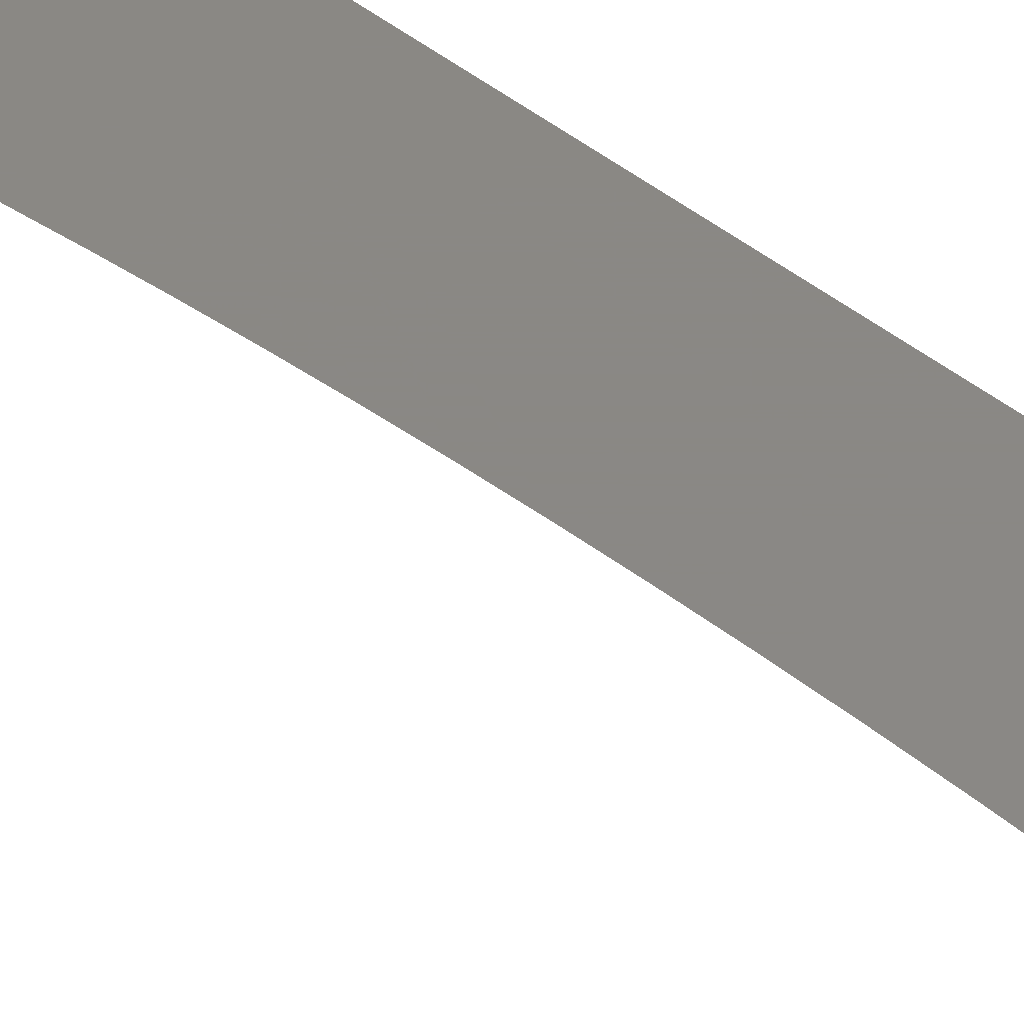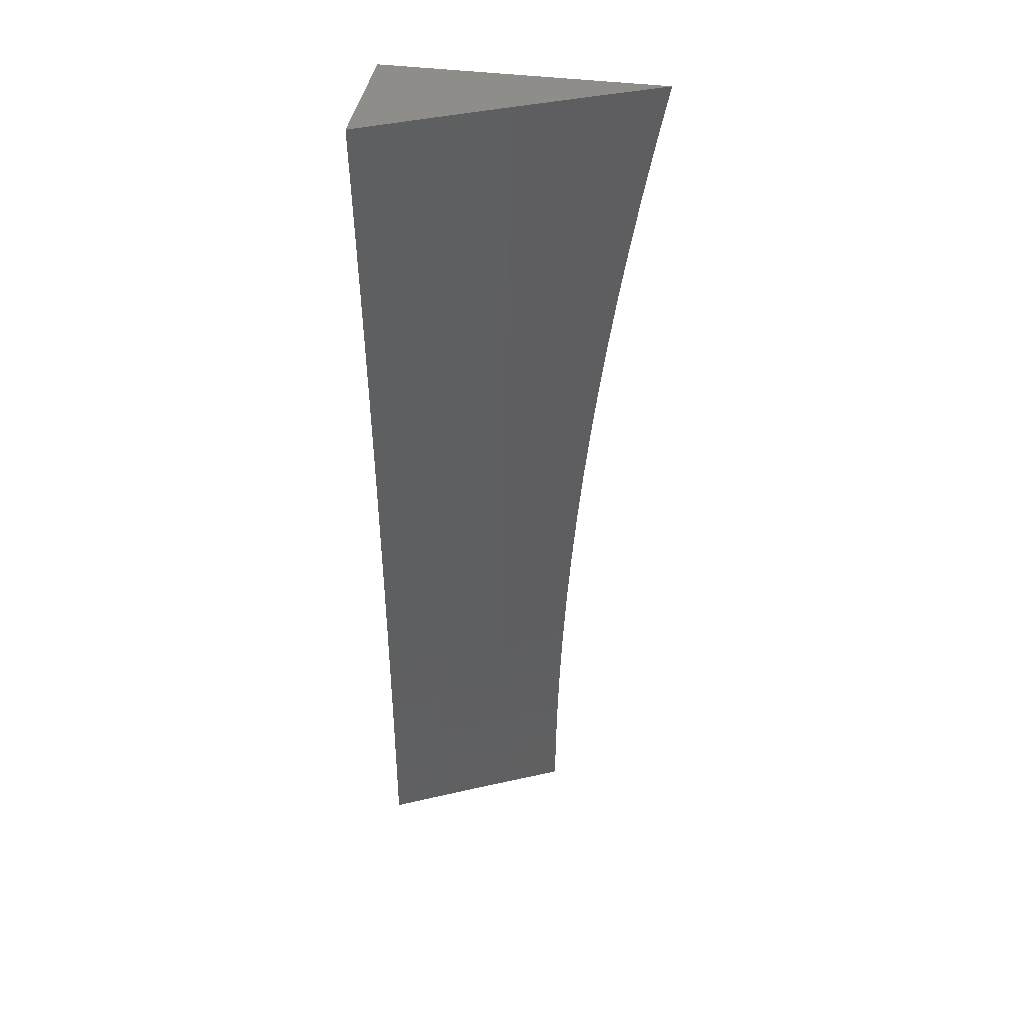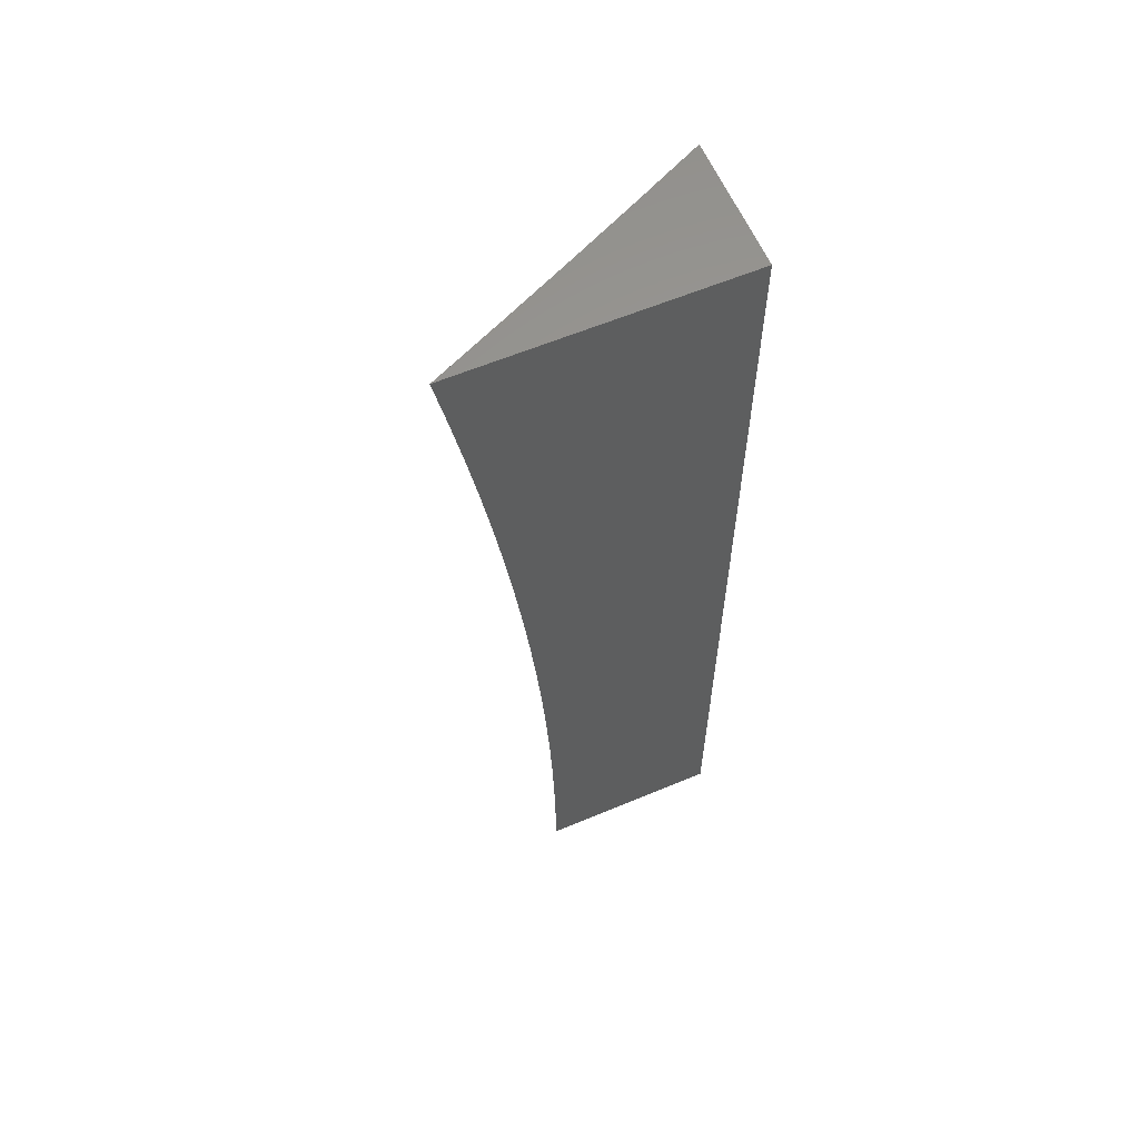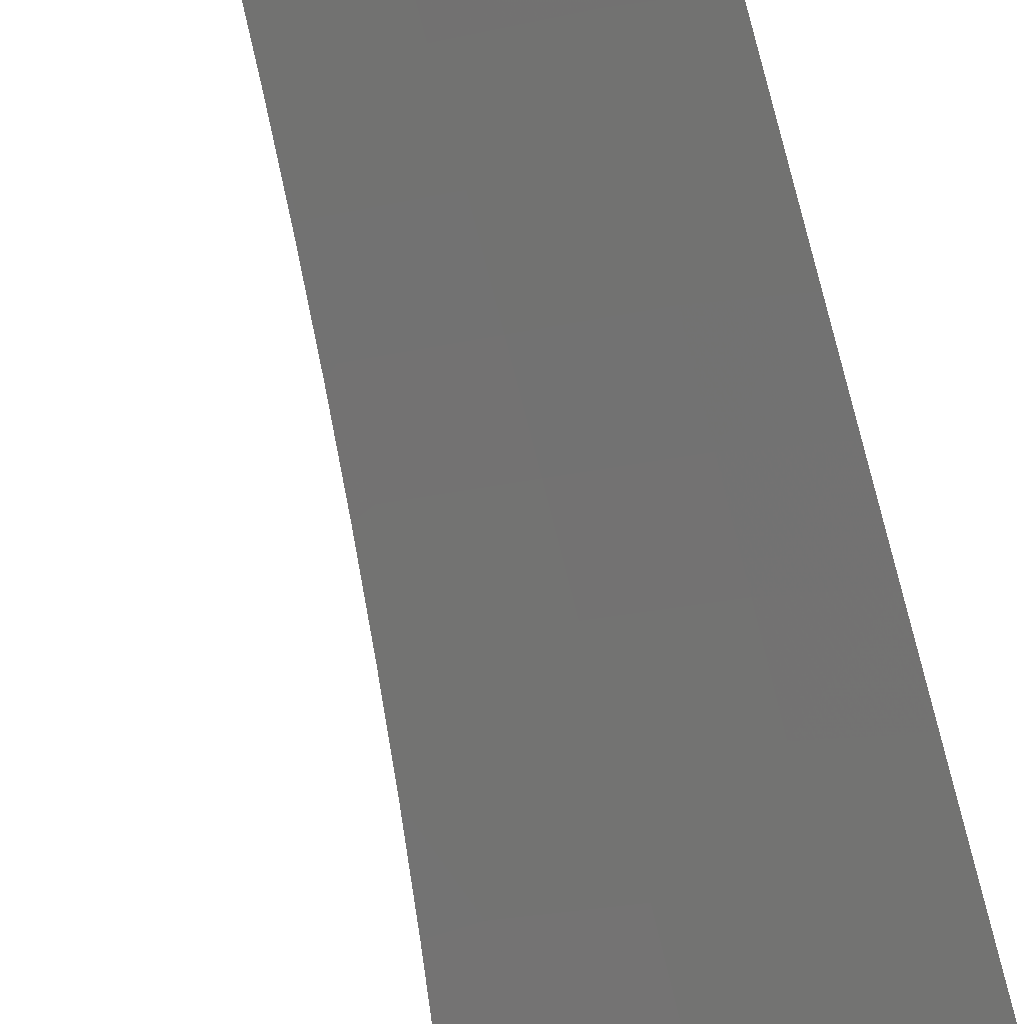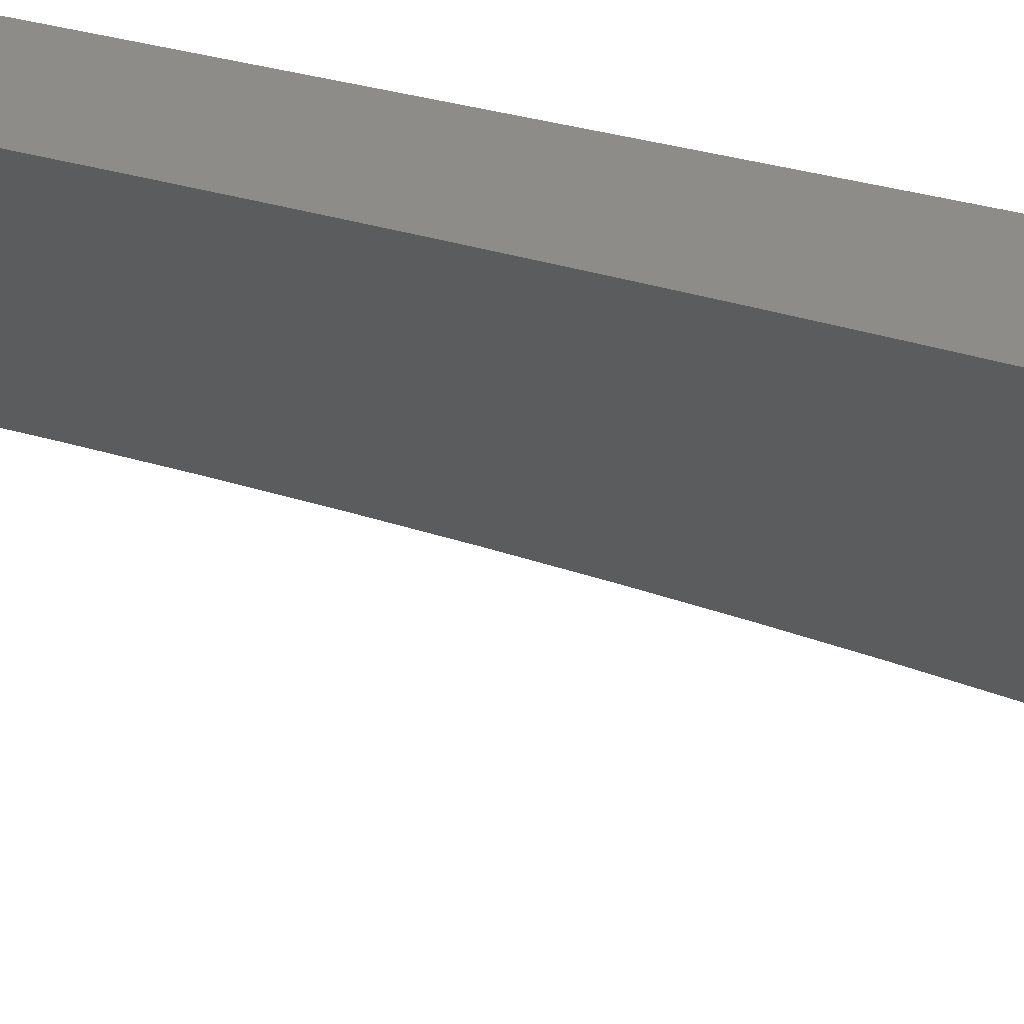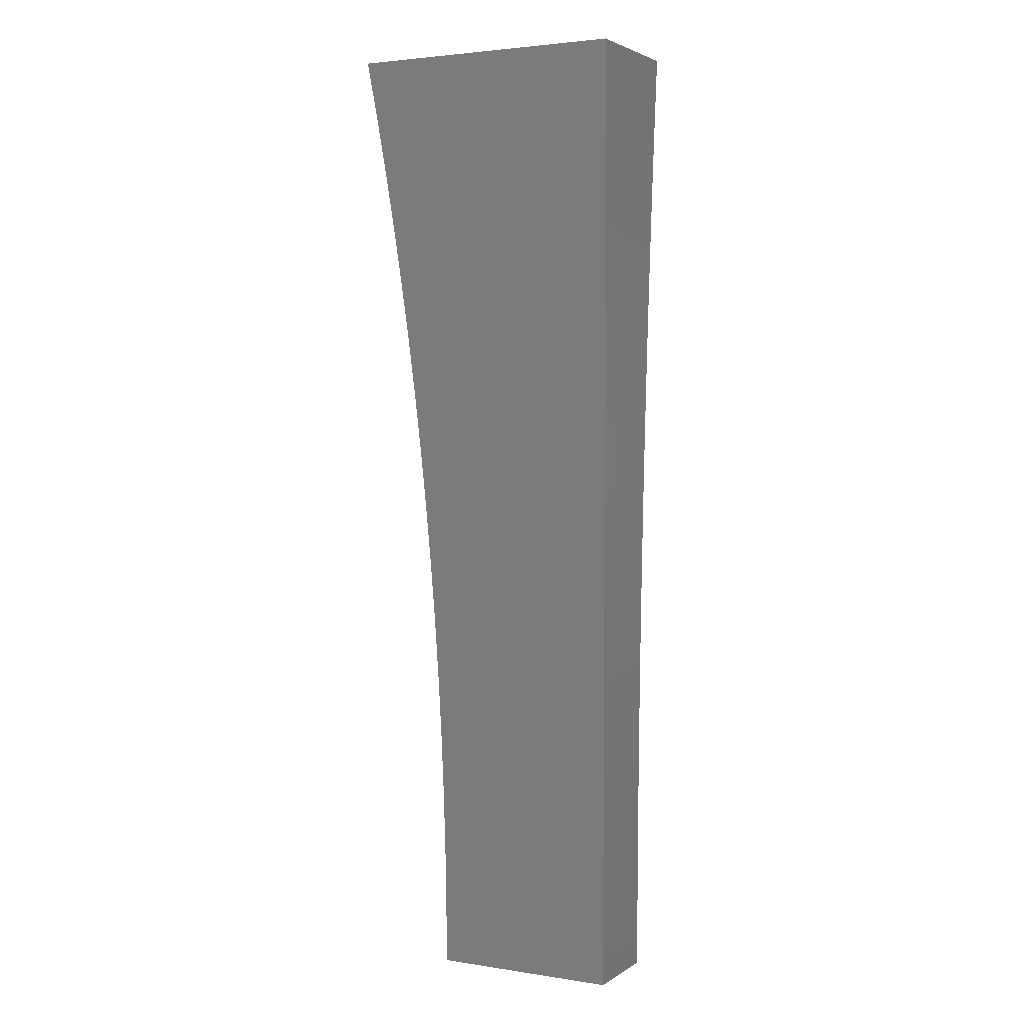
<metadata>
{"format":"stl","ext":"stl","renderer":"f3d","projection":"perspective","resolution":1024,"background":"white","views":[{"elev":27.7,"azim":147.7,"up":"+Y"},{"elev":40.0,"azim":9.3,"up":"+Z"},{"elev":60.5,"azim":156.8,"up":"+Z"},{"elev":-76.2,"azim":-164.6,"up":"+Y"},{"elev":-52.8,"azim":-102.9,"up":"+Y"},{"elev":3.1,"azim":-152.4,"up":"+Z"}]}
</metadata>
<code>
# stl→obj: 80 verts, 156 faces
v -5 9.909 0.06259
v -5 9.909 0
v -4.946 9.935 0.06159
v -4.904 9.955 0
v -4.873 9.97 0.06159
v -4.808 10 0
v -4.807 10 0.06294
v -4.872 9.969 0.1233
v -4.806 10 0.1259
v -4.872 9.969 0.1852
v -4.804 10 0.1888
v -4.872 9.968 0.2471
v -4.801 10 0.2516
v -4.871 9.966 0.3092
v -4.798 10 0.3144
v -4.87 9.965 0.3715
v -4.797 9.999 0.3715
v -4.796 9.997 0.4338
v -4.794 10 0.3772
v -4.789 10 0.4398
v -4.795 9.995 0.4963
v -4.783 10 0.5025
v -4.794 9.992 0.5589
v -4.776 10 0.565
v -4.793 9.989 0.6216
v -4.769 10 0.6275
v -4.791 9.986 0.6844
v -4.761 10 0.6898
v -4.79 9.983 0.7473
v -4.752 10 0.7521
v -4.788 9.979 0.8103
v -4.742 10 0.8142
v -4.786 9.976 0.8734
v -4.732 10 0.8763
v -4.784 9.971 0.9367
v -4.721 10 0.9382
v -4.782 9.967 1
v -4.709 10 1
v -4.857 9.938 0.9367
v -4.855 9.933 1
v -4.93 9.903 0.9367
v -4.928 9.899 1
v -5 9.869 0.9377
v -5 9.864 1
v -5 9.875 0.8753
v -4.932 9.907 0.8734
v -4.859 9.942 0.8734
v -5 9.879 0.8129
v -4.934 9.911 0.8103
v -4.861 9.946 0.8103
v -5 9.884 0.7504
v -4.936 9.915 0.7473
v -4.863 9.949 0.7473
v -5 9.888 0.688
v -4.937 9.918 0.6844
v -4.864 9.953 0.6844
v -5 9.892 0.6255
v -4.939 9.921 0.6216
v -4.866 9.956 0.6216
v -5 9.895 0.563
v -4.94 9.924 0.5589
v -4.867 9.958 0.5589
v -5 9.898 0.5005
v -4.941 9.926 0.4963
v -4.868 9.961 0.4963
v -5 9.901 0.438
v -4.942 9.929 0.4338
v -4.869 9.963 0.4338
v -5 9.903 0.3755
v -4.943 9.93 0.3715
v -5 9.905 0.3129
v -4.944 9.932 0.3092
v -5 9.907 0.2503
v -4.945 9.933 0.2471
v -5 9.908 0.1878
v -4.945 9.934 0.1852
v -5 9.909 0.1252
v -4.945 9.935 0.1233
v -5 10 1
v -5 10 0
f 1 2 3
f 3 2 4
f 3 4 5
f 5 4 6
f 5 6 7
f 5 7 8
f 8 7 9
f 8 9 10
f 10 9 11
f 10 11 12
f 12 11 13
f 12 13 14
f 14 13 15
f 14 15 16
f 16 15 17
f 16 17 18
f 18 17 19
f 18 19 20
f 15 19 17
f 18 20 21
f 21 20 22
f 21 22 23
f 23 22 24
f 23 24 25
f 25 24 26
f 25 26 27
f 27 26 28
f 27 28 29
f 29 28 30
f 29 30 31
f 31 30 32
f 31 32 33
f 33 32 34
f 33 34 35
f 35 34 36
f 35 36 37
f 37 36 38
f 35 37 39
f 39 37 40
f 39 40 41
f 41 40 42
f 41 42 43
f 43 42 44
f 43 45 41
f 41 45 46
f 41 46 39
f 39 46 47
f 39 47 35
f 35 47 33
f 45 48 46
f 46 48 49
f 46 49 47
f 47 49 50
f 47 50 33
f 33 50 31
f 48 51 49
f 49 51 52
f 49 52 50
f 50 52 53
f 50 53 31
f 31 53 29
f 51 54 52
f 52 54 55
f 52 55 53
f 53 55 56
f 53 56 29
f 29 56 27
f 54 57 55
f 55 57 58
f 55 58 56
f 56 58 59
f 56 59 27
f 27 59 25
f 57 60 58
f 58 60 61
f 58 61 59
f 59 61 62
f 59 62 25
f 25 62 23
f 60 63 61
f 61 63 64
f 61 64 62
f 62 64 65
f 62 65 23
f 23 65 21
f 63 66 64
f 64 66 67
f 64 67 65
f 65 67 68
f 65 68 21
f 21 68 18
f 66 69 67
f 67 69 70
f 67 70 68
f 68 70 16
f 68 16 18
f 69 71 70
f 70 71 72
f 70 72 16
f 16 72 14
f 71 73 72
f 72 73 74
f 72 74 14
f 14 74 12
f 73 75 74
f 74 75 76
f 74 76 12
f 12 76 10
f 75 77 76
f 76 77 78
f 76 78 10
f 10 78 8
f 77 1 78
f 78 1 3
f 78 3 8
f 8 3 5
f 38 36 79
f 79 36 34
f 79 34 32
f 32 30 79
f 79 30 28
f 79 28 26
f 26 24 79
f 79 24 22
f 79 22 20
f 20 19 79
f 79 19 80
f 80 19 15
f 80 15 13
f 13 11 80
f 80 11 9
f 80 9 7
f 7 6 80
f 6 4 80
f 80 4 2
f 44 42 79
f 79 42 40
f 79 40 37
f 37 38 79
f 2 1 80
f 80 1 77
f 80 77 75
f 75 73 80
f 80 73 71
f 80 71 69
f 80 69 79
f 79 69 66
f 79 66 63
f 63 60 79
f 79 60 57
f 79 57 54
f 54 51 79
f 79 51 48
f 79 48 45
f 45 43 79
f 79 43 44

</code>
